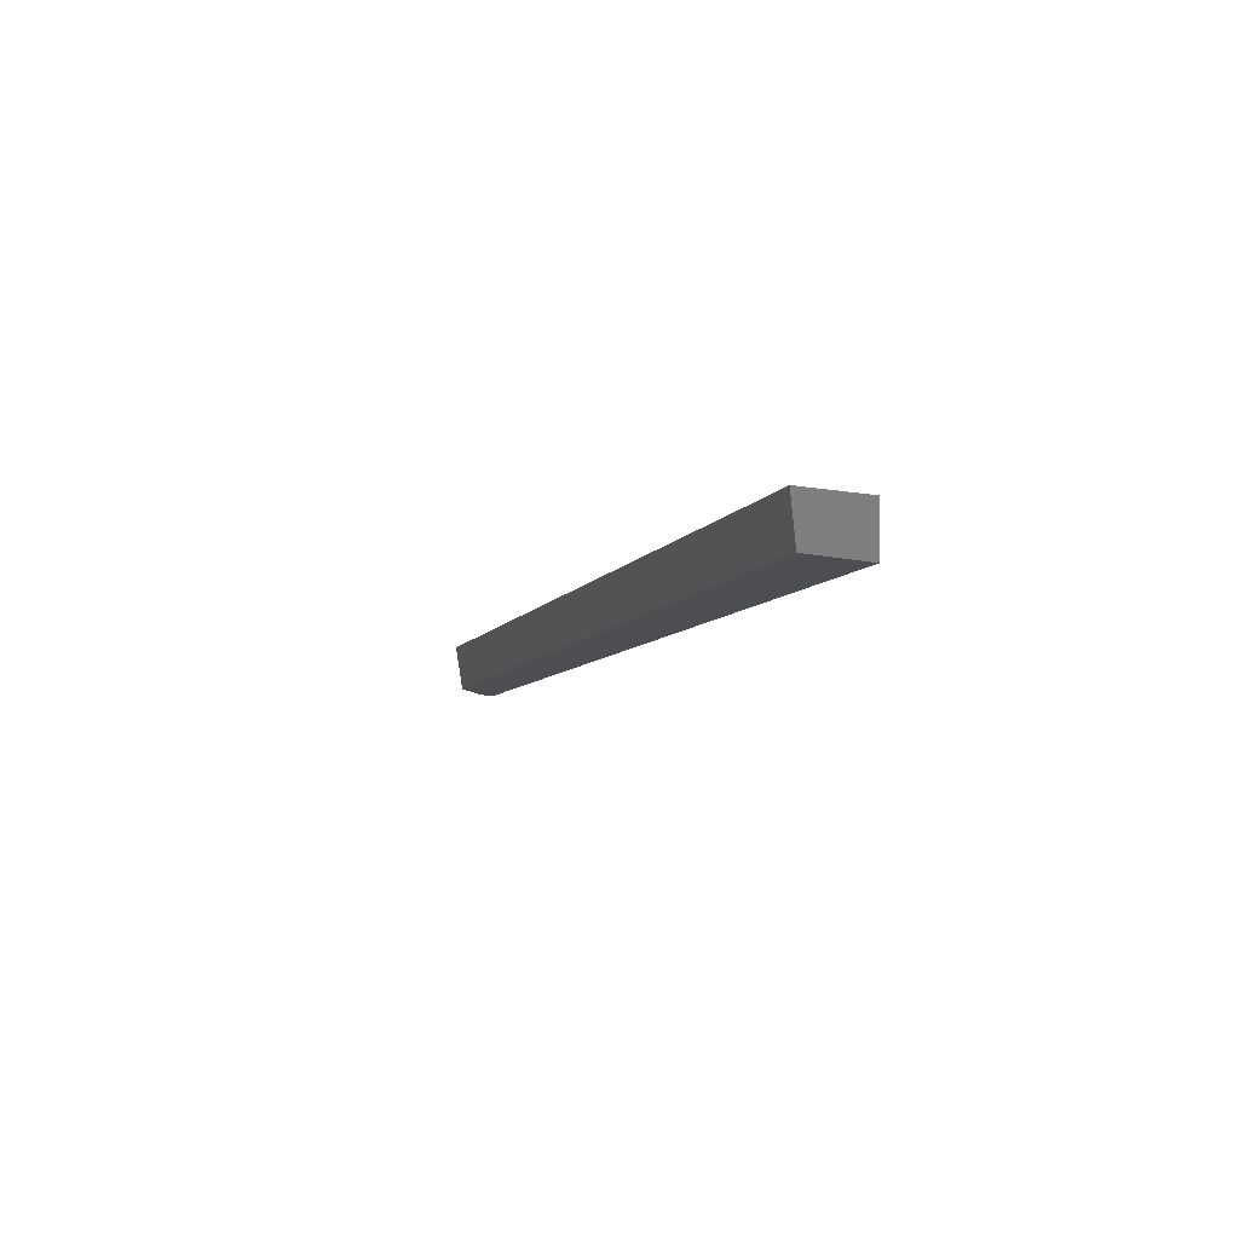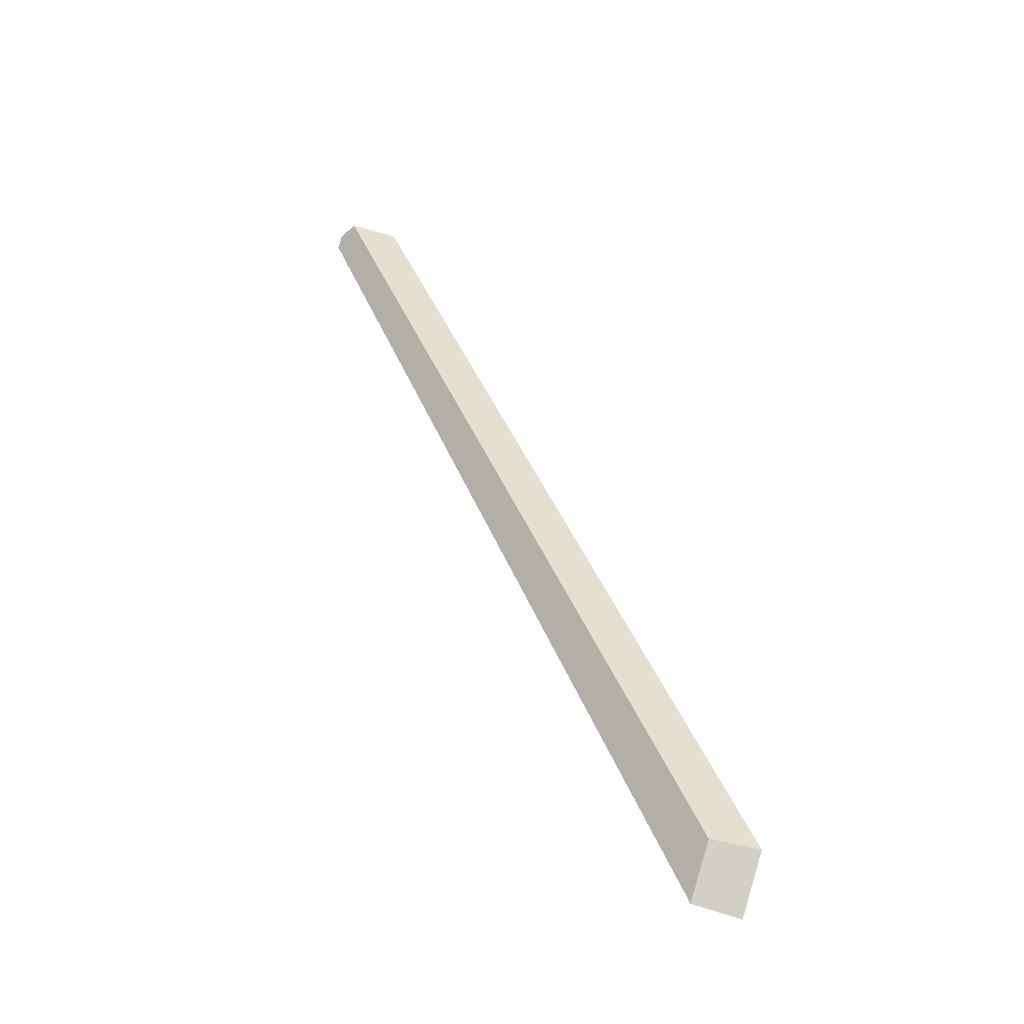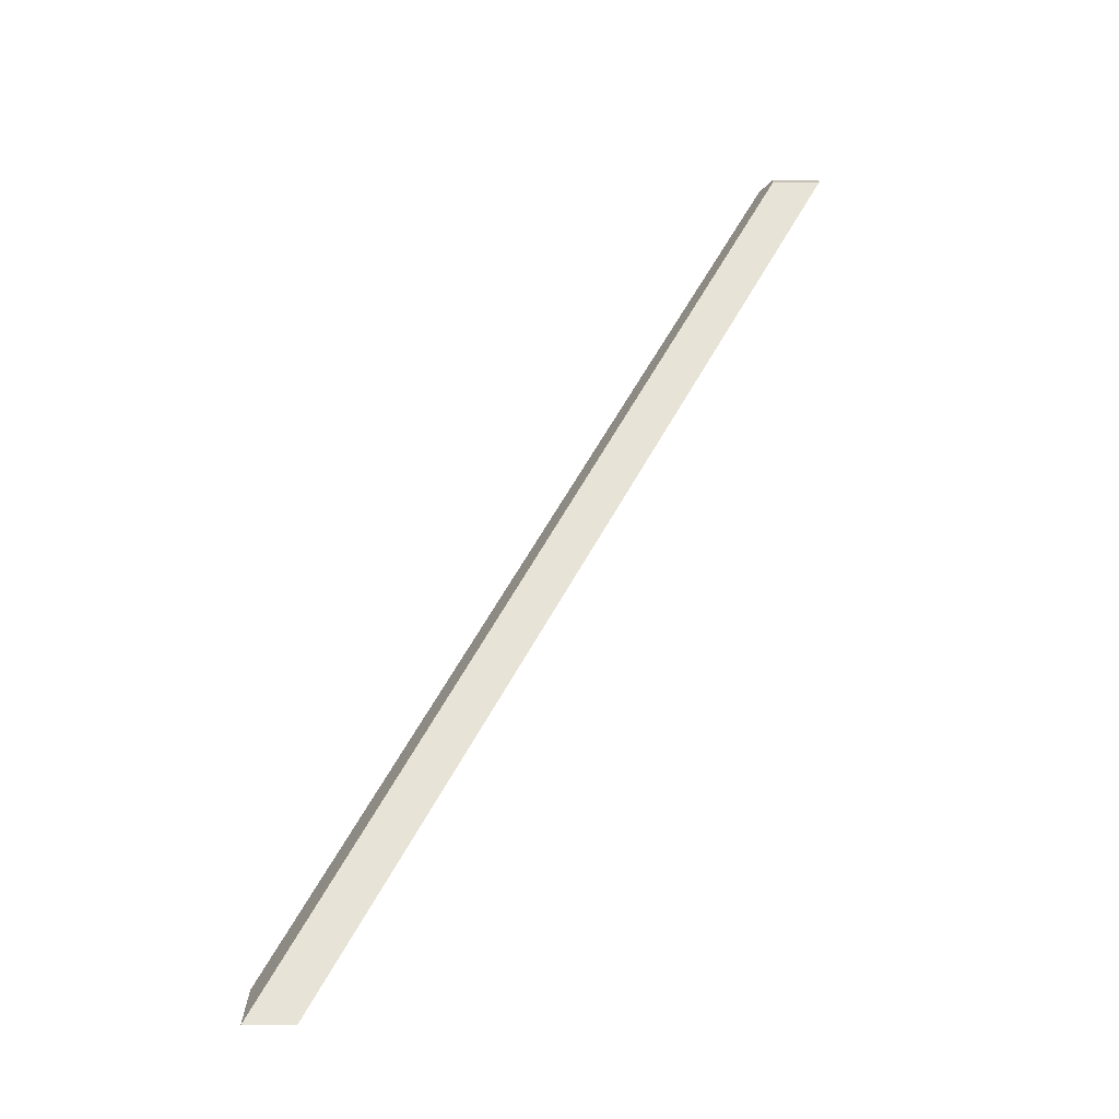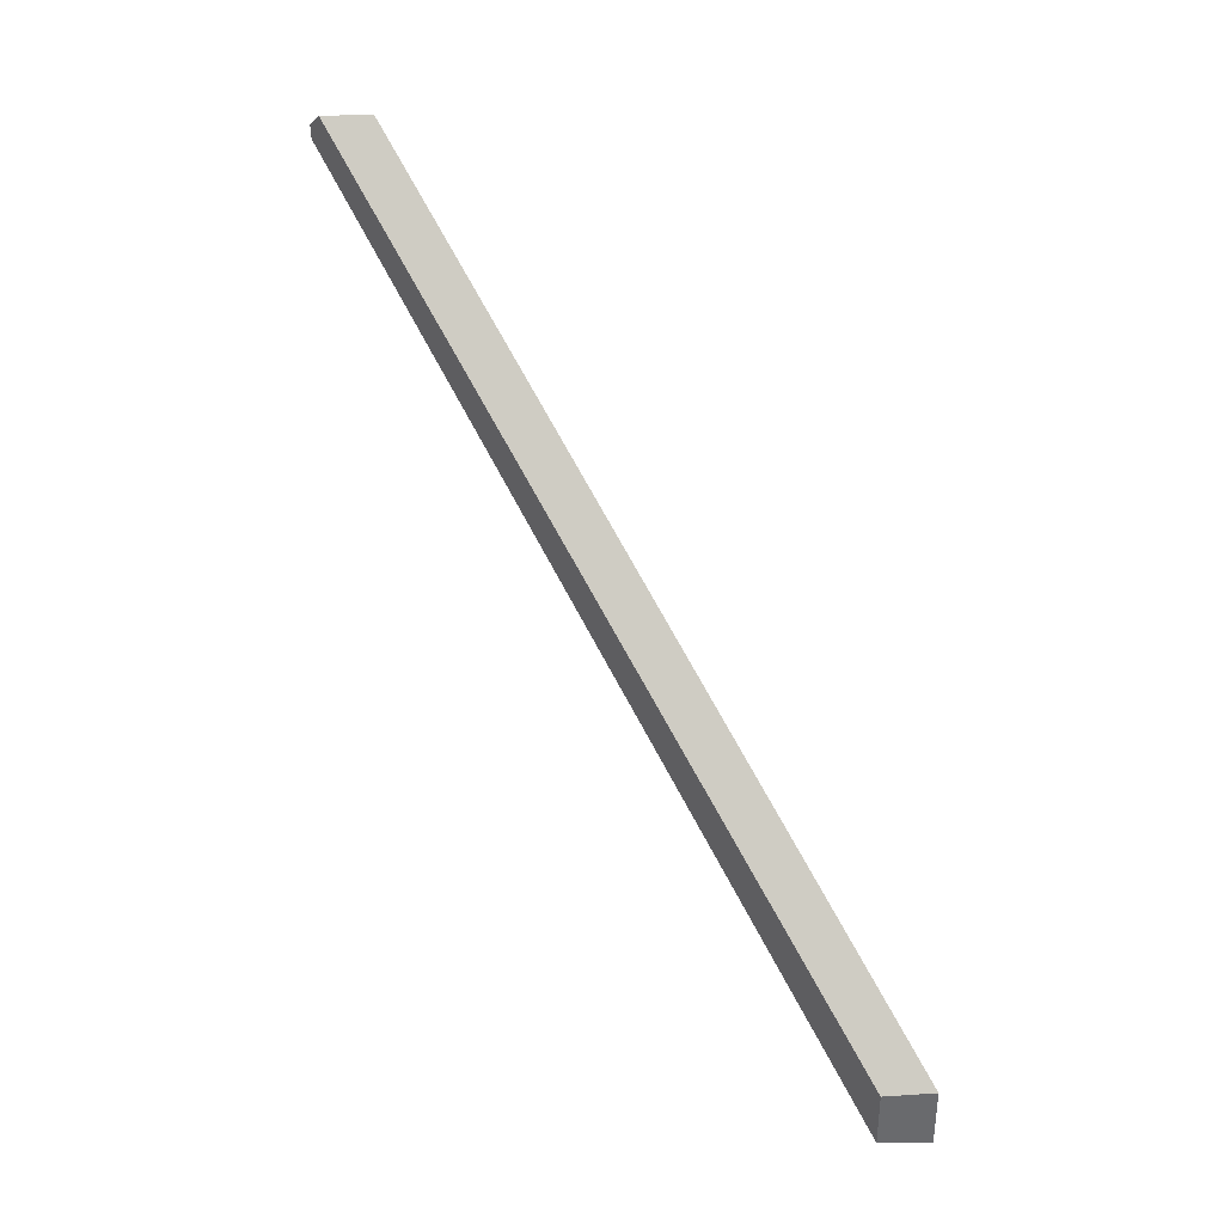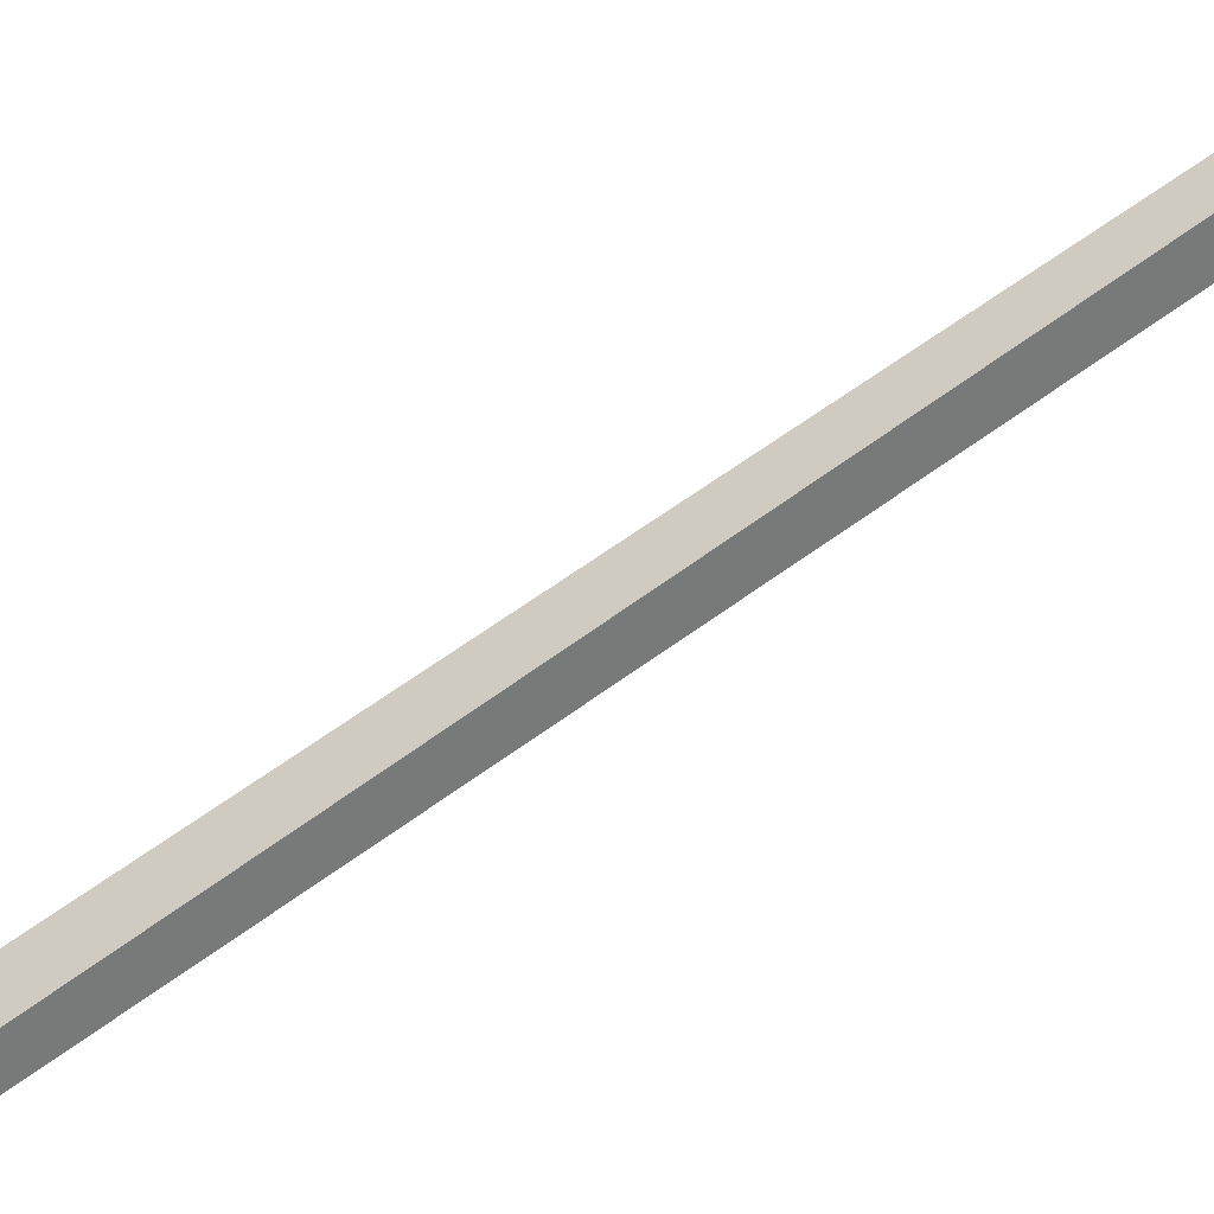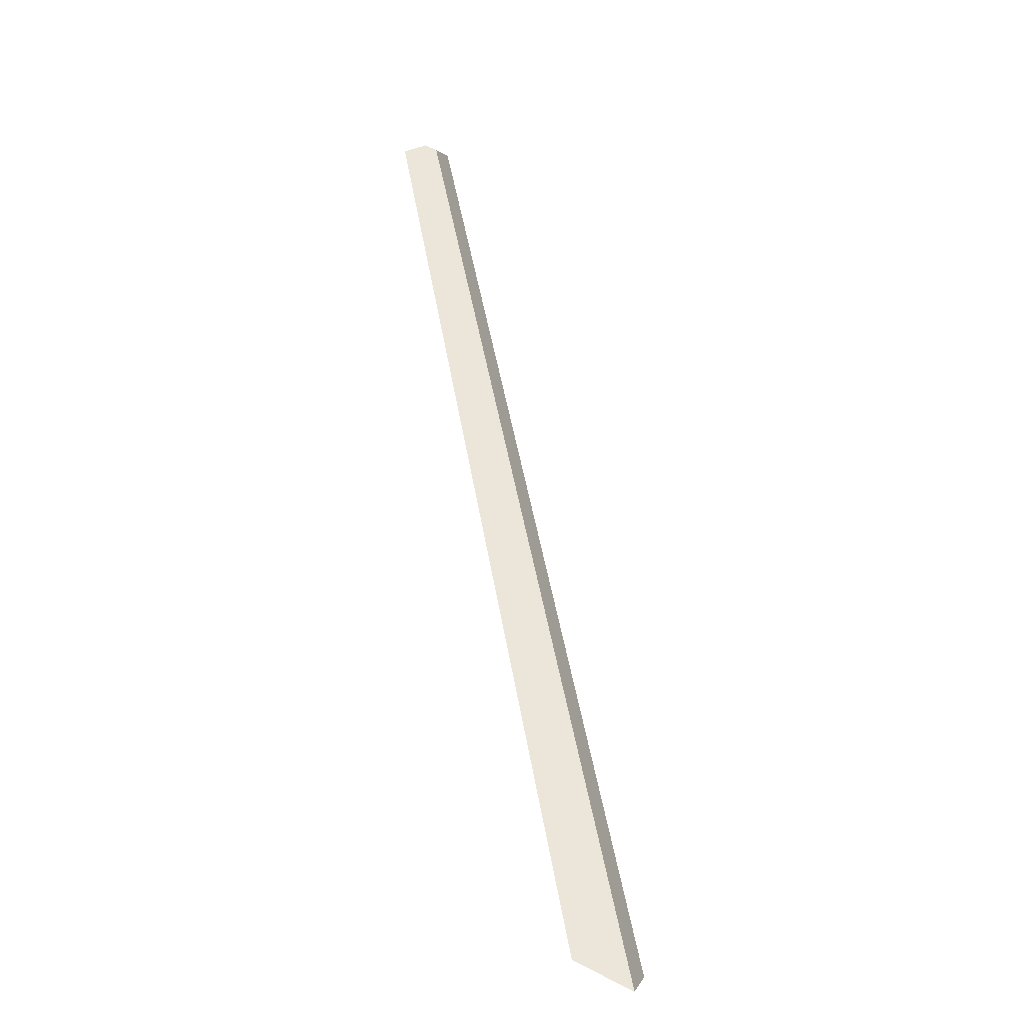
<metadata>
{"format":"obj","ext":"obj","renderer":"f3d","projection":"perspective","resolution":1024,"background":"white","views":[{"elev":-65.6,"azim":2.3,"up":"+Z"},{"elev":-75.3,"azim":-108.3,"up":"+Z"},{"elev":-6.1,"azim":89.9,"up":"+Z"},{"elev":-29.9,"azim":-89.5,"up":"+Z"},{"elev":36.2,"azim":-129.0,"up":"+Y"},{"elev":2.2,"azim":14.1,"up":"+Z"}]}
</metadata>
<code>
v 2.844 0.04934 2.161
v 2.859 0.02562 2.122
v 2.861 0.02562 2.12
v 2.845 0.04993 2.161
v 2.845 0.04994 2.161
v 2.861 0.02799 2.12
v 2.861 0.02562 2.12
v 2.859 0.02562 2.122
v 2.859 0.02799 2.121
v 2.845 0.0523 2.161
v 2.845 0.04993 2.161
v 2.861 0.02562 2.12
v 2.861 0.02799 2.12
v 2.845 0.05231 2.161
v 2.845 0.04994 2.161
v 2.845 0.04993 2.161
v 2.845 0.0523 2.161
v 2.859 0.02799 2.121
v 2.859 0.02562 2.122
v 2.844 0.04934 2.161
v 2.844 0.05179 2.161
v 2.844 0.05179 2.161
v 2.844 0.04934 2.161
v 2.845 0.04994 2.161
v 2.845 0.05231 2.161
v 2.845 0.05231 2.161
v 2.845 0.0523 2.161
v 2.861 0.02799 2.12
v 2.859 0.02799 2.121
v 2.844 0.05179 2.161
f 1 2 3
f 1 3 4
f 1 4 5
f 6 7 8
f 6 8 9
f 10 11 12
f 10 12 13
f 14 15 16
f 14 16 17
f 18 19 20
f 18 20 21
f 22 23 24
f 22 24 25
f 26 27 28
f 26 28 29
f 26 29 30

</code>
